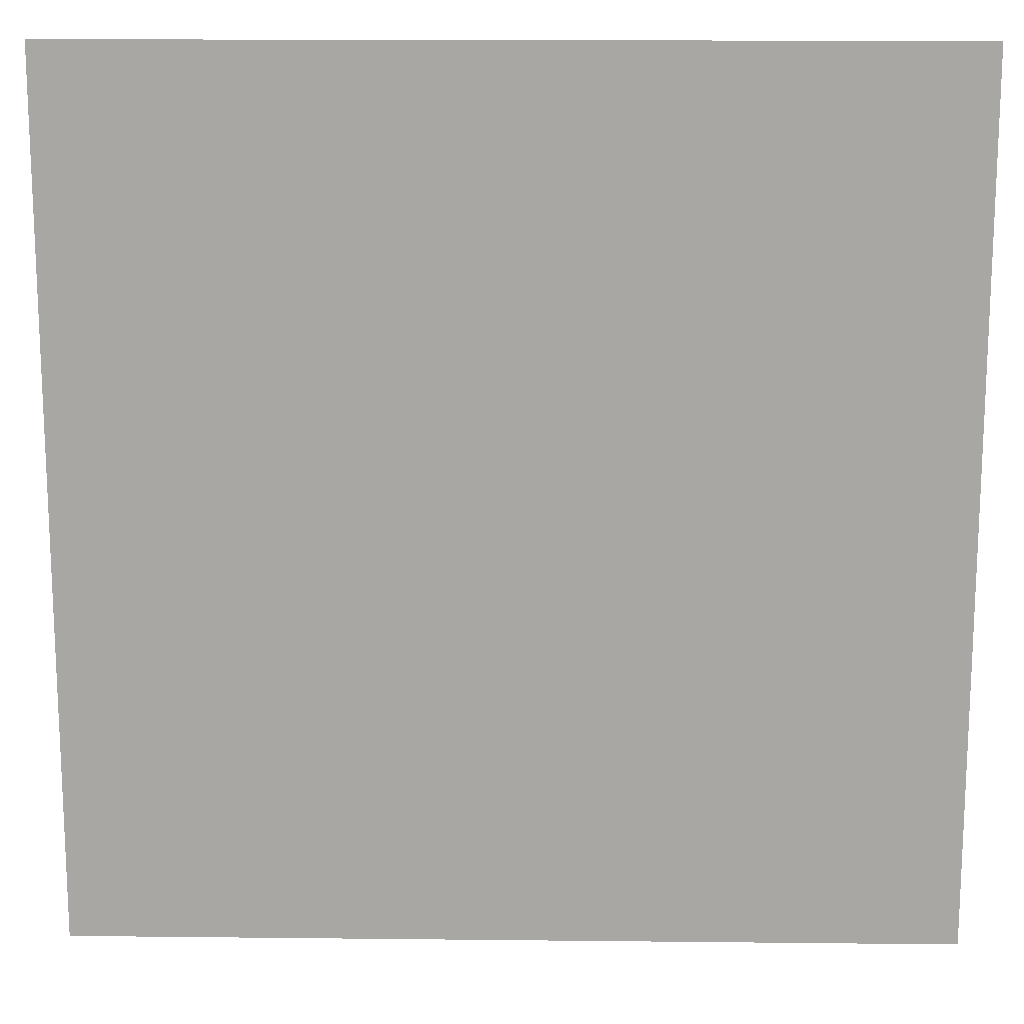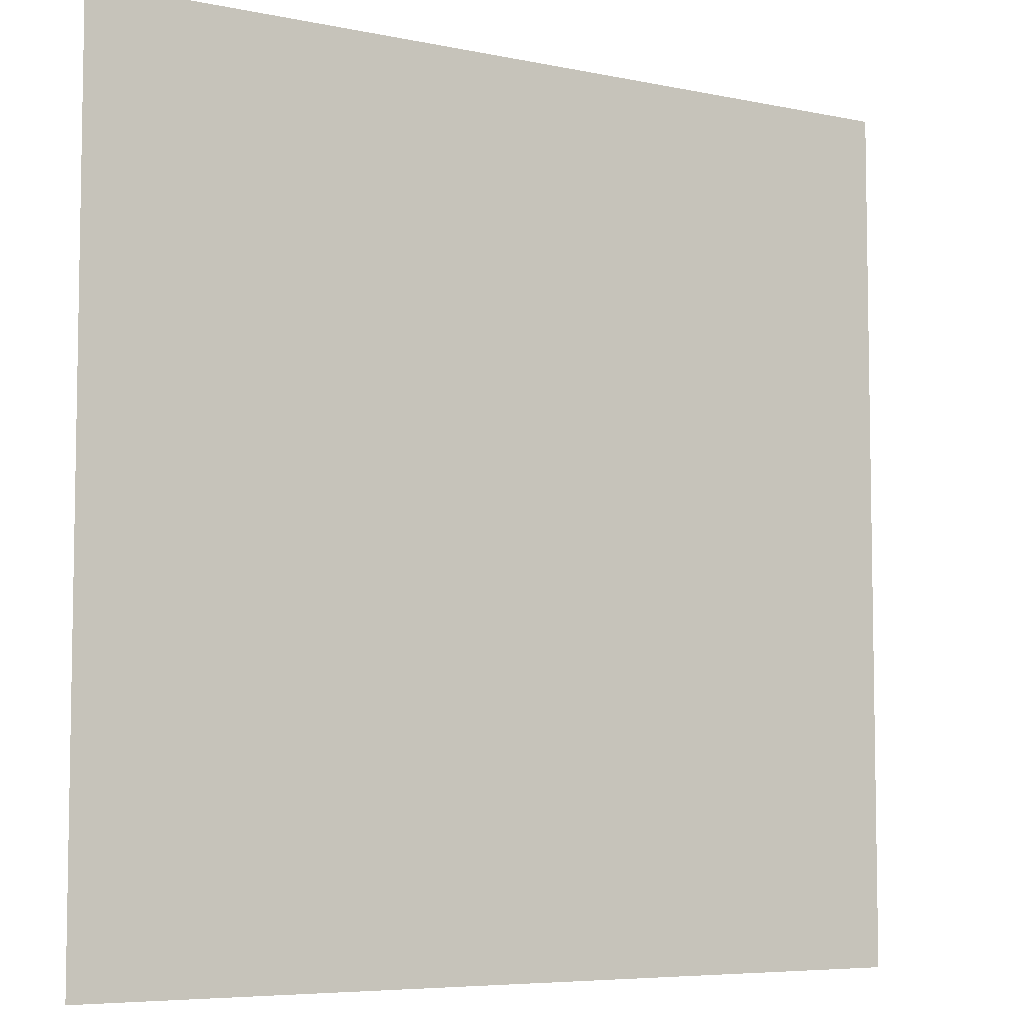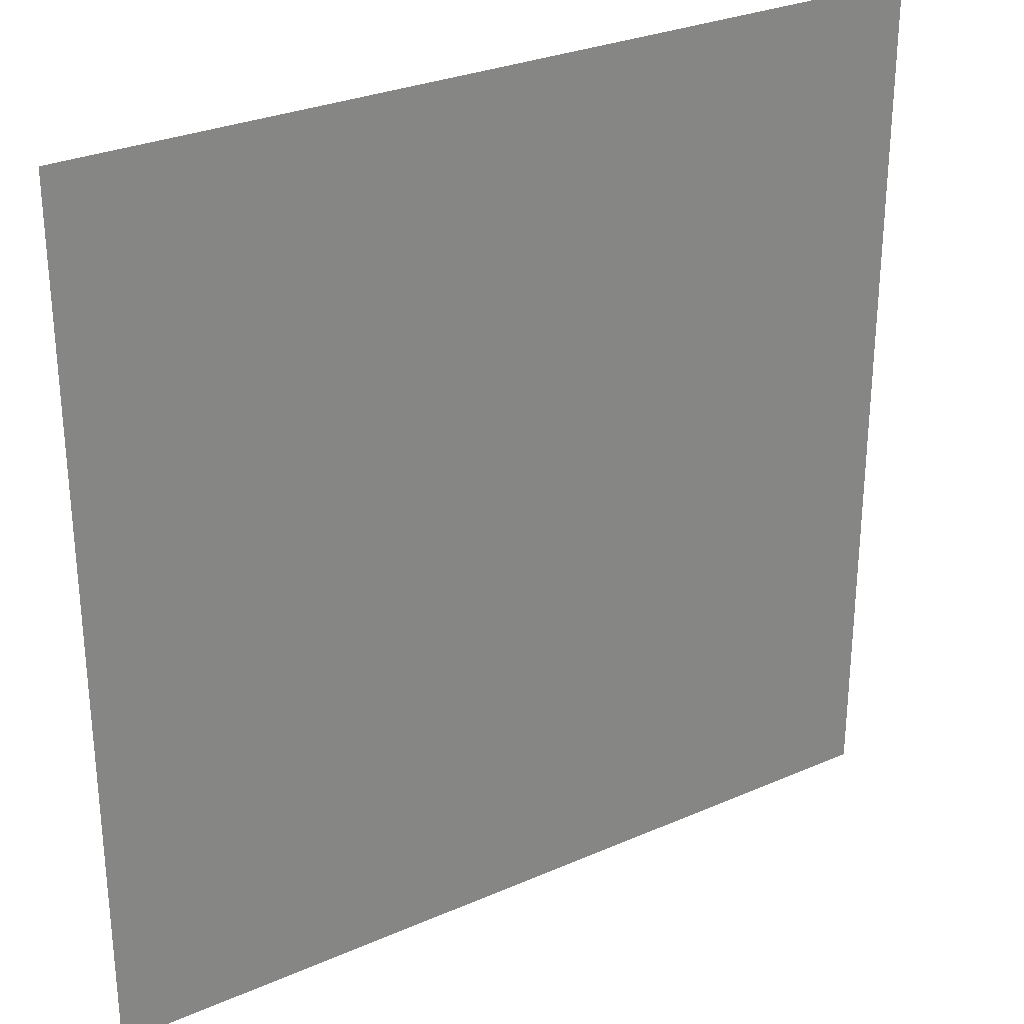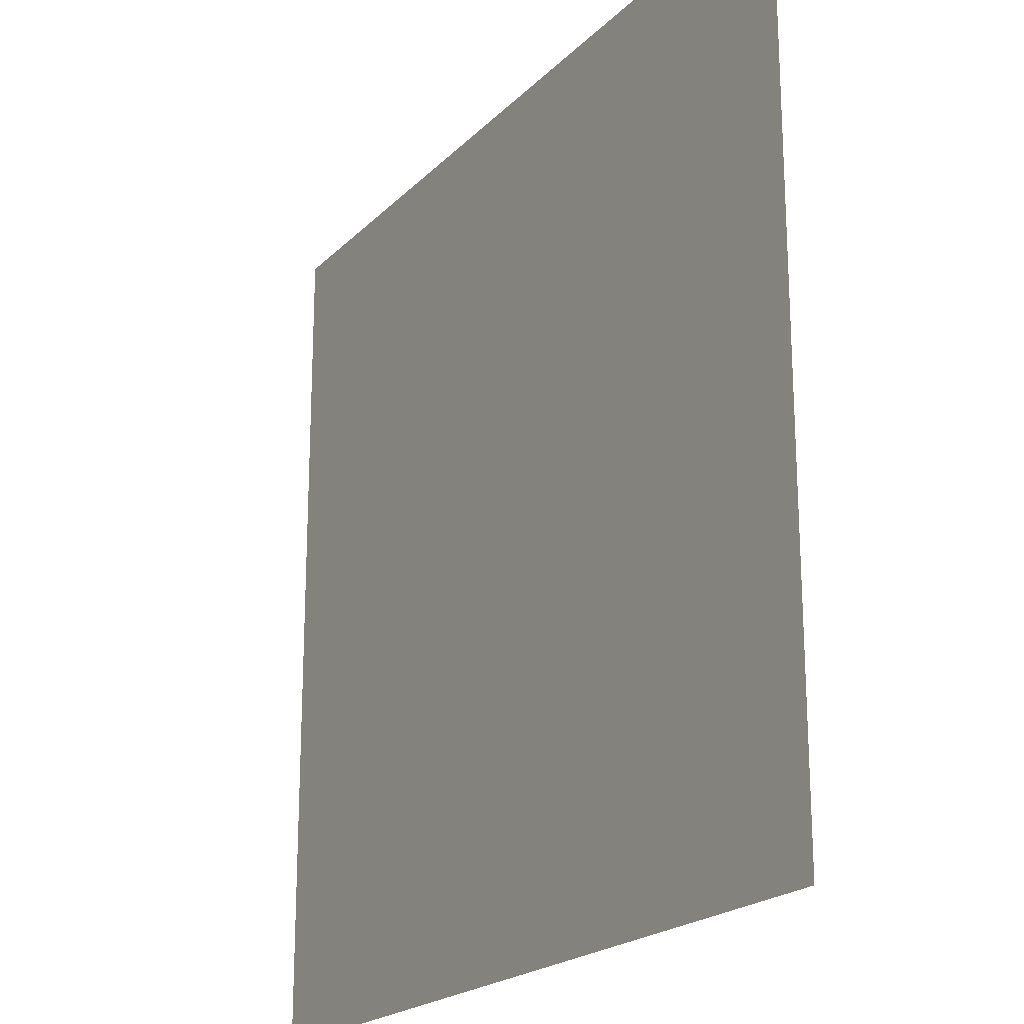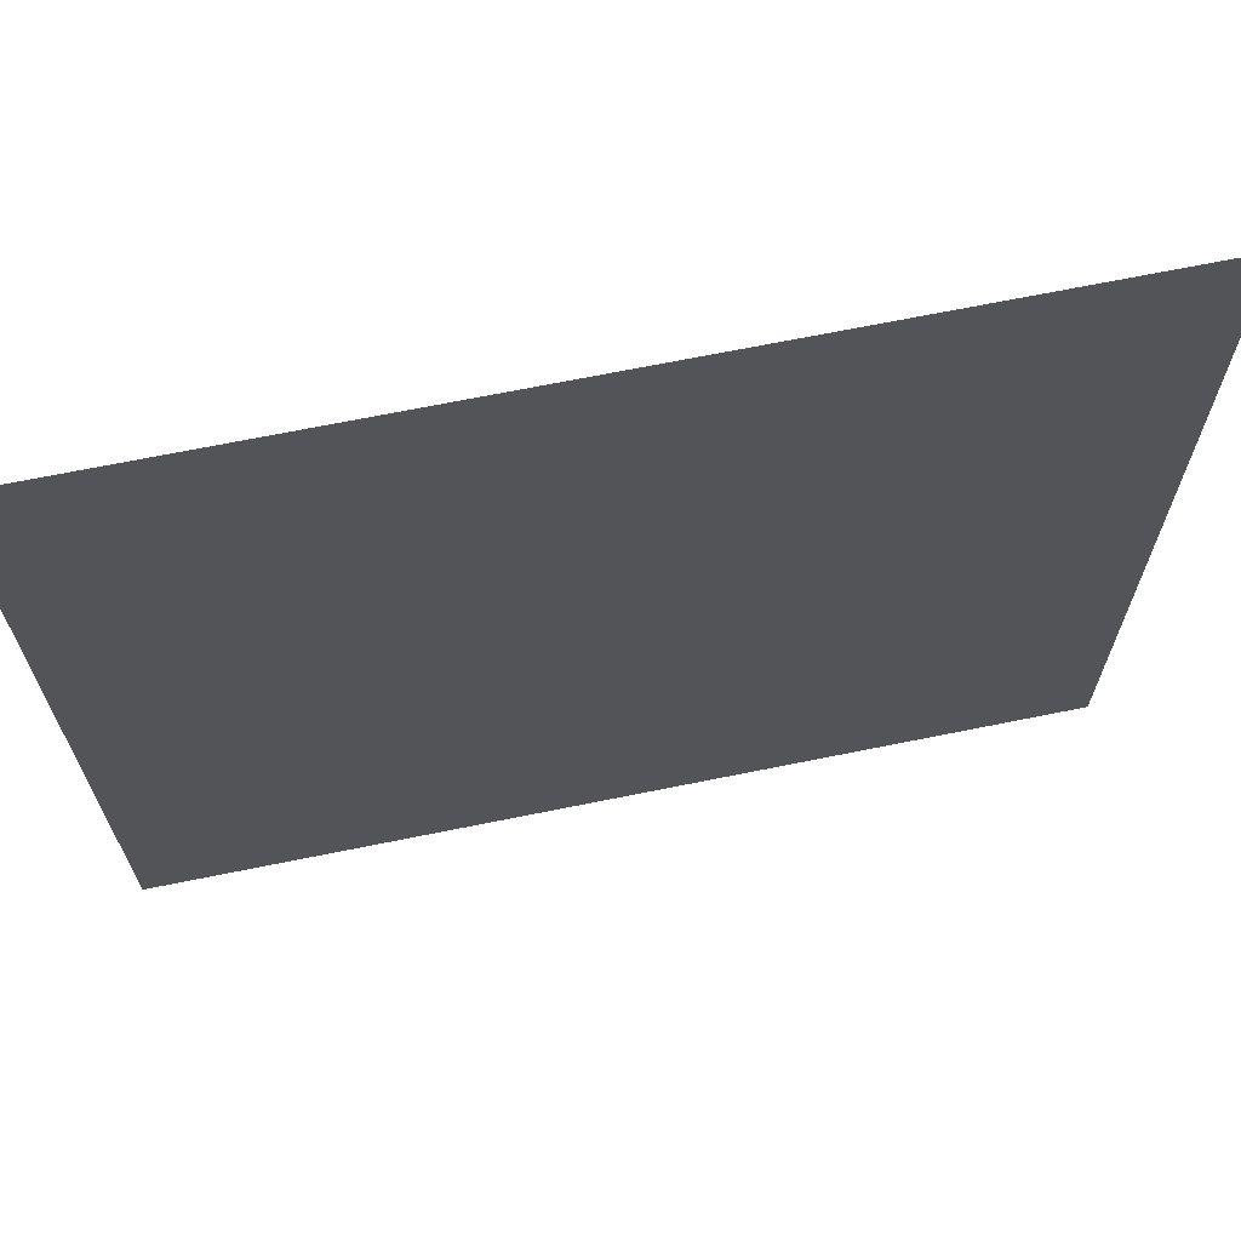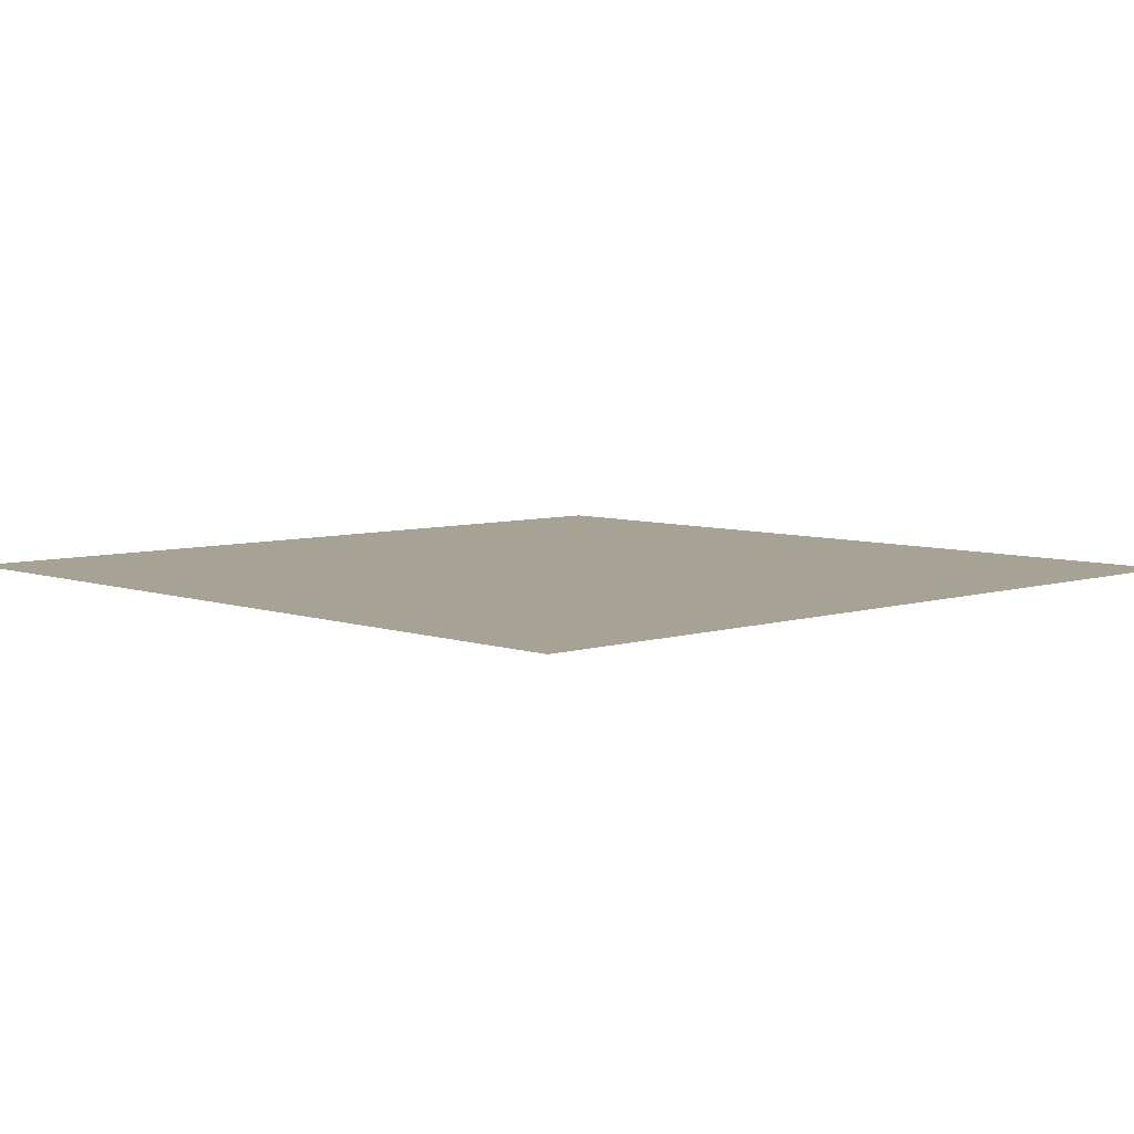
<metadata>
{"format":"obj","ext":"obj","renderer":"f3d","projection":"perspective","resolution":1024,"background":"white","views":[{"elev":15.4,"azim":1.3,"up":"+Y"},{"elev":-6.3,"azim":147.9,"up":"+Y"},{"elev":28.9,"azim":-33.1,"up":"+Y"},{"elev":-20.7,"azim":59.2,"up":"+Y"},{"elev":68.5,"azim":-11.5,"up":"+Y"},{"elev":6.3,"azim":136.4,"up":"+Z"}]}
</metadata>
<code>
o Cube
v -1 -1 -1
v 1 -1 -1
v -1 1 -1
v 1 1 -1
f 1 3 4 2

</code>
